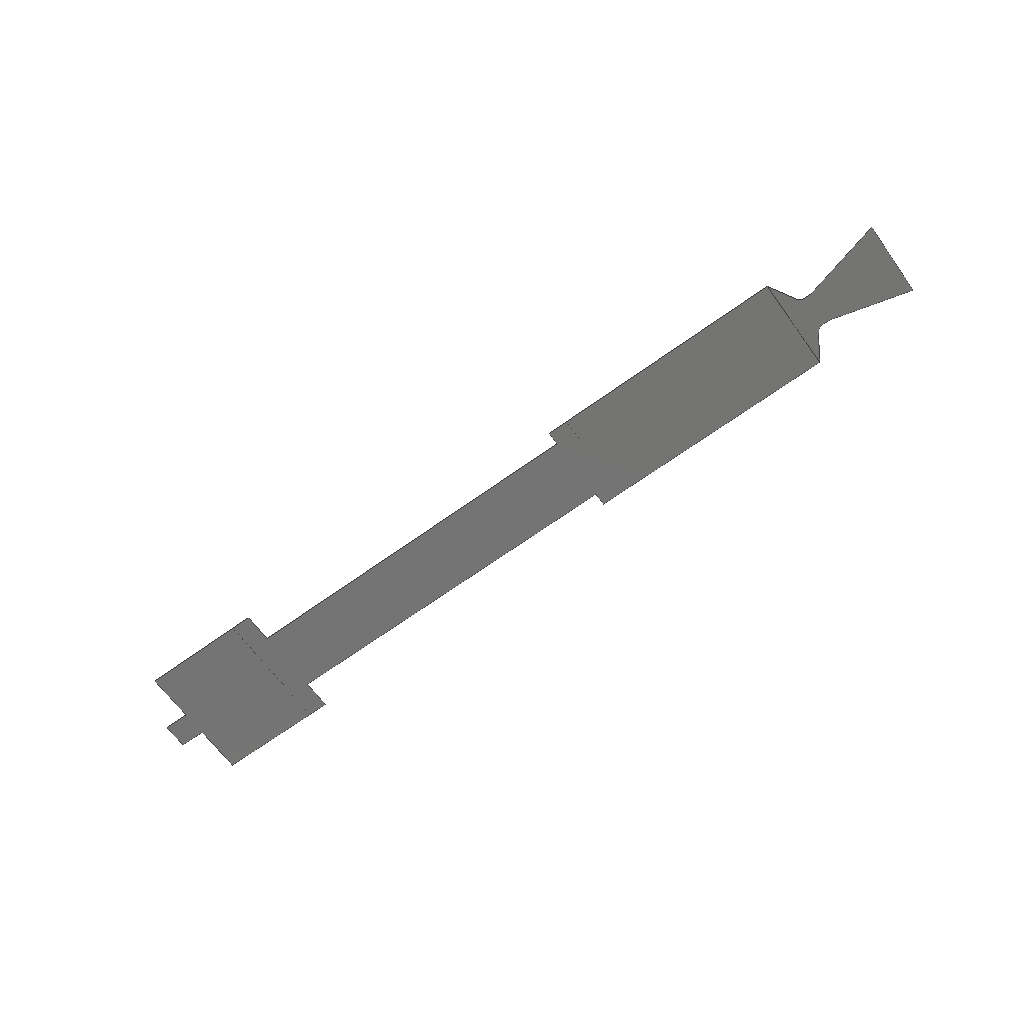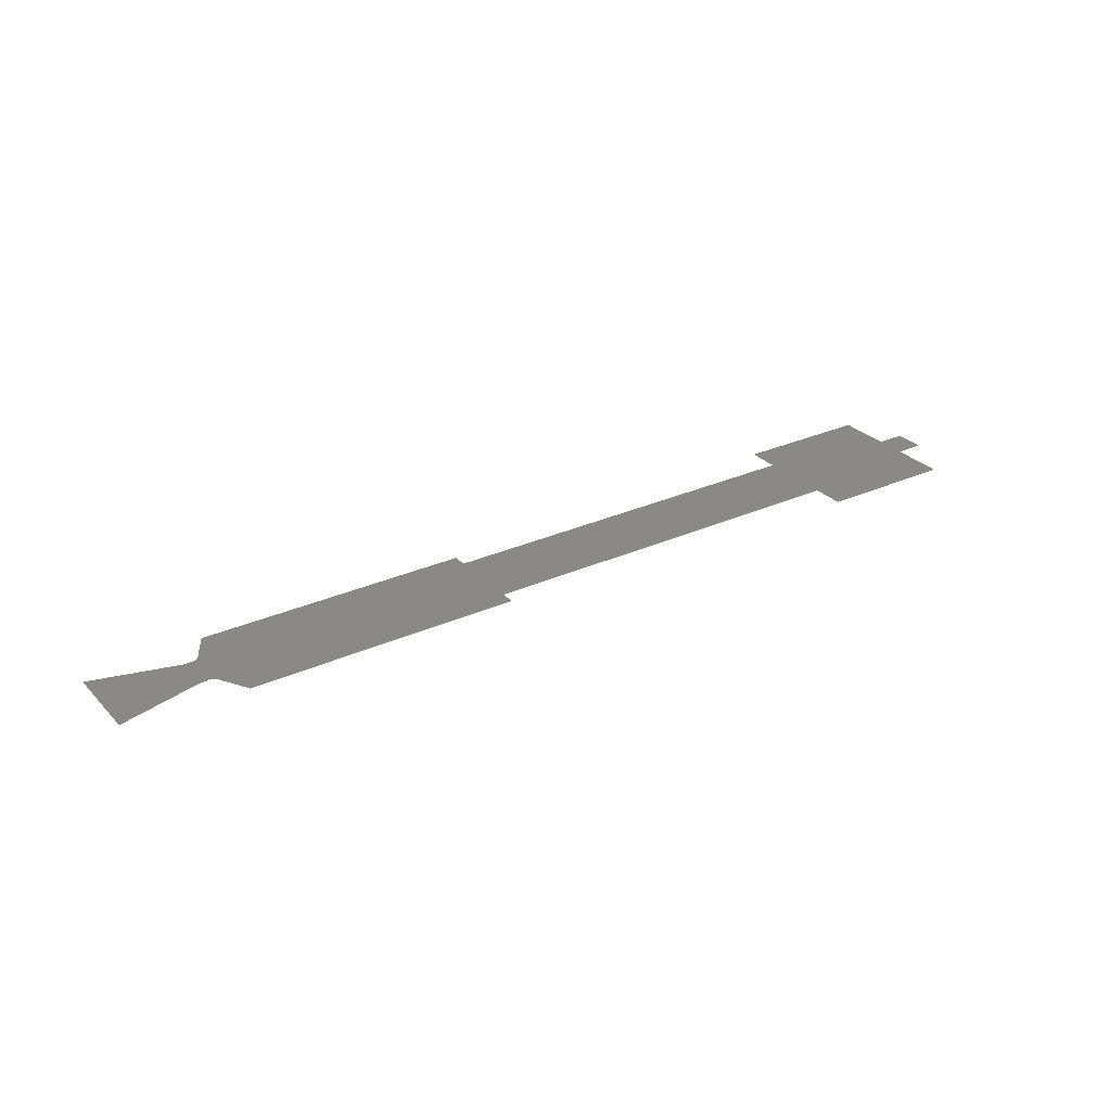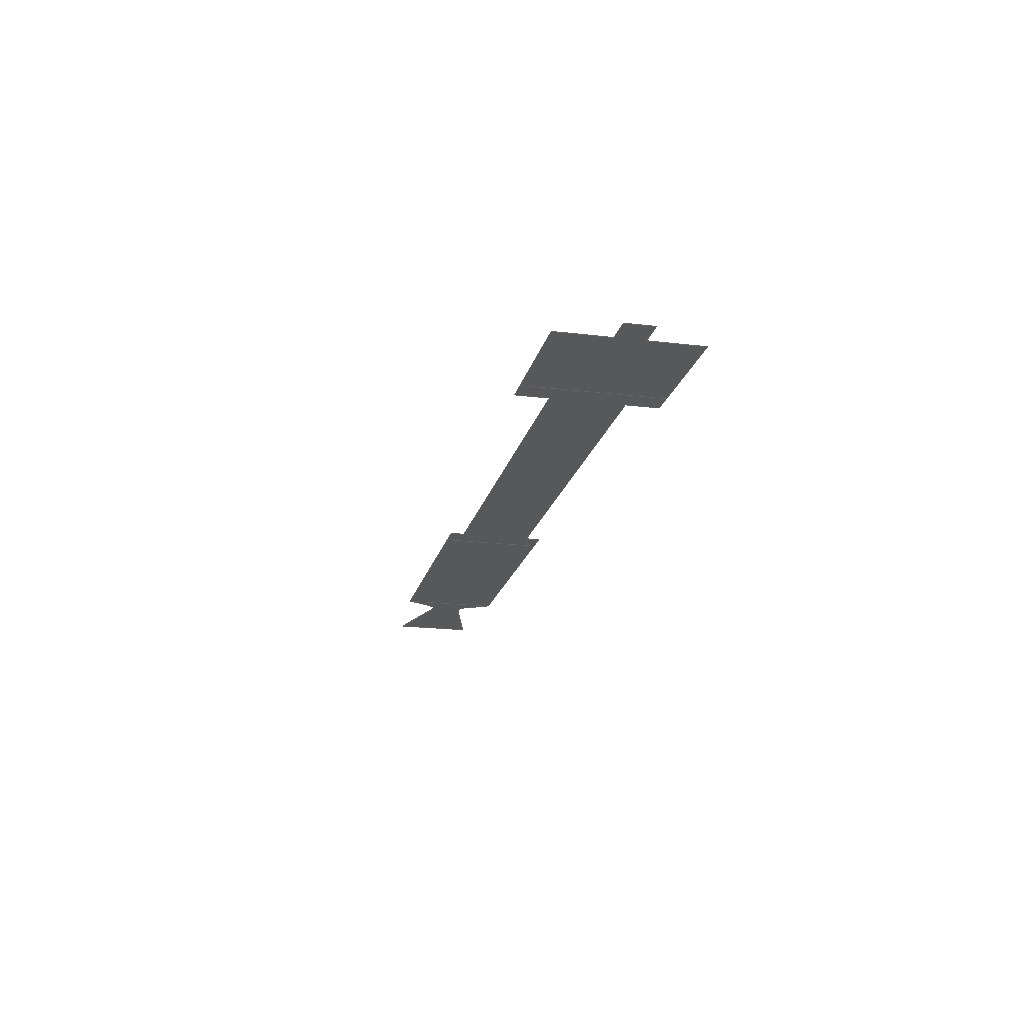
<metadata>
{"format":"step","ext":"step","renderer":"f3d","projection":"perspective","resolution":1024,"background":"white","views":[{"elev":-66.3,"azim":36.0,"up":"+Z"},{"elev":28.8,"azim":146.0,"up":"+Z"},{"elev":-19.4,"azim":-102.8,"up":"+Z"}]}
</metadata>
<code>
ISO-10303-21;
DATA;
#1=MECHANICAL_DESIGN_GEOMETRIC_PRESENTATION_REPRESENTATION('',(#6,#7,
#8,#9),#357);
#2=CIRCLE('',#223,2);
#3=CIRCLE('',#224,2);
#4=CIRCLE('',#225,2);
#5=CIRCLE('',#226,2);
#6=STYLED_ITEM('',(#373),#202);
#7=STYLED_ITEM('',(#373),#203);
#8=STYLED_ITEM('',(#373),#204);
#9=STYLED_ITEM('',(#373),#205);
#10=FACE_OUTER_BOUND('',#14,.T.);
#11=FACE_OUTER_BOUND('',#15,.T.);
#12=FACE_OUTER_BOUND('',#16,.T.);
#13=FACE_OUTER_BOUND('',#17,.T.);
#14=EDGE_LOOP('',(#154,#155,#156,#157,#158,#159,#160,#161));
#15=EDGE_LOOP('',(#162,#163,#164,#165,#166,#167,#168,#169,#170,#171,#172,
#173));
#16=EDGE_LOOP('',(#174,#175,#176,#177));
#17=EDGE_LOOP('',(#178,#179,#180,#181,#182,#183,#184,#185,#186,#187,#188,
#189));
#18=LINE('',#281,#50);
#19=LINE('',#283,#51);
#20=LINE('',#285,#52);
#21=LINE('',#287,#53);
#22=LINE('',#289,#54);
#23=LINE('',#291,#55);
#24=LINE('',#293,#56);
#25=LINE('',#294,#57);
#26=LINE('',#298,#58);
#27=LINE('',#300,#59);
#28=LINE('',#302,#60);
#29=LINE('',#304,#61);
#30=LINE('',#306,#62);
#31=LINE('',#308,#63);
#32=LINE('',#310,#64);
#33=LINE('',#312,#65);
#34=LINE('',#314,#66);
#35=LINE('',#316,#67);
#36=LINE('',#318,#68);
#37=LINE('',#319,#69);
#38=LINE('',#323,#70);
#39=LINE('',#325,#71);
#40=LINE('',#327,#72);
#41=LINE('',#328,#73);
#42=LINE('',#332,#74);
#43=LINE('',#334,#75);
#44=LINE('',#338,#76);
#45=LINE('',#342,#77);
#46=LINE('',#344,#78);
#47=LINE('',#346,#79);
#48=LINE('',#350,#80);
#49=LINE('',#353,#81);
#50=VECTOR('',#231,10);
#51=VECTOR('',#232,10);
#52=VECTOR('',#233,10);
#53=VECTOR('',#234,10);
#54=VECTOR('',#235,10);
#55=VECTOR('',#236,10);
#56=VECTOR('',#237,10);
#57=VECTOR('',#238,10);
#58=VECTOR('',#241,10);
#59=VECTOR('',#242,10);
#60=VECTOR('',#243,10);
#61=VECTOR('',#244,10);
#62=VECTOR('',#245,10);
#63=VECTOR('',#246,10);
#64=VECTOR('',#247,10);
#65=VECTOR('',#248,10);
#66=VECTOR('',#249,10);
#67=VECTOR('',#250,10);
#68=VECTOR('',#251,10);
#69=VECTOR('',#252,10);
#70=VECTOR('',#255,10);
#71=VECTOR('',#256,10);
#72=VECTOR('',#257,10);
#73=VECTOR('',#258,10);
#74=VECTOR('',#261,10);
#75=VECTOR('',#262,10);
#76=VECTOR('',#265,10);
#77=VECTOR('',#268,10);
#78=VECTOR('',#269,10);
#79=VECTOR('',#270,10);
#80=VECTOR('',#273,10);
#81=VECTOR('',#276,10);
#82=VERTEX_POINT('',#279);
#83=VERTEX_POINT('',#280);
#84=VERTEX_POINT('',#282);
#85=VERTEX_POINT('',#284);
#86=VERTEX_POINT('',#286);
#87=VERTEX_POINT('',#288);
#88=VERTEX_POINT('',#290);
#89=VERTEX_POINT('',#292);
#90=VERTEX_POINT('',#296);
#91=VERTEX_POINT('',#297);
#92=VERTEX_POINT('',#299);
#93=VERTEX_POINT('',#301);
#94=VERTEX_POINT('',#303);
#95=VERTEX_POINT('',#305);
#96=VERTEX_POINT('',#307);
#97=VERTEX_POINT('',#309);
#98=VERTEX_POINT('',#311);
#99=VERTEX_POINT('',#313);
#100=VERTEX_POINT('',#315);
#101=VERTEX_POINT('',#317);
#102=VERTEX_POINT('',#321);
#103=VERTEX_POINT('',#322);
#104=VERTEX_POINT('',#324);
#105=VERTEX_POINT('',#326);
#106=VERTEX_POINT('',#330);
#107=VERTEX_POINT('',#331);
#108=VERTEX_POINT('',#333);
#109=VERTEX_POINT('',#335);
#110=VERTEX_POINT('',#337);
#111=VERTEX_POINT('',#339);
#112=VERTEX_POINT('',#341);
#113=VERTEX_POINT('',#343);
#114=VERTEX_POINT('',#345);
#115=VERTEX_POINT('',#347);
#116=VERTEX_POINT('',#349);
#117=VERTEX_POINT('',#351);
#118=EDGE_CURVE('',#82,#83,#18,.T.);
#119=EDGE_CURVE('',#83,#84,#19,.T.);
#120=EDGE_CURVE('',#84,#85,#20,.T.);
#121=EDGE_CURVE('',#86,#85,#21,.T.);
#122=EDGE_CURVE('',#86,#87,#22,.T.);
#123=EDGE_CURVE('',#87,#88,#23,.T.);
#124=EDGE_CURVE('',#89,#88,#24,.T.);
#125=EDGE_CURVE('',#82,#89,#25,.T.);
#126=EDGE_CURVE('',#90,#91,#26,.T.);
#127=EDGE_CURVE('',#91,#92,#27,.T.);
#128=EDGE_CURVE('',#93,#92,#28,.T.);
#129=EDGE_CURVE('',#93,#94,#29,.T.);
#130=EDGE_CURVE('',#94,#95,#30,.T.);
#131=EDGE_CURVE('',#95,#96,#31,.T.);
#132=EDGE_CURVE('',#97,#96,#32,.T.);
#133=EDGE_CURVE('',#98,#97,#33,.T.);
#134=EDGE_CURVE('',#98,#99,#34,.T.);
#135=EDGE_CURVE('',#100,#99,#35,.T.);
#136=EDGE_CURVE('',#101,#100,#36,.T.);
#137=EDGE_CURVE('',#90,#101,#37,.T.);
#138=EDGE_CURVE('',#102,#103,#38,.T.);
#139=EDGE_CURVE('',#103,#104,#39,.T.);
#140=EDGE_CURVE('',#105,#104,#40,.T.);
#141=EDGE_CURVE('',#102,#105,#41,.T.);
#142=EDGE_CURVE('',#106,#107,#42,.T.);
#143=EDGE_CURVE('',#108,#107,#43,.T.);
#144=EDGE_CURVE('',#109,#108,#2,.T.);
#145=EDGE_CURVE('',#110,#109,#44,.T.);
#146=EDGE_CURVE('',#111,#110,#3,.T.);
#147=EDGE_CURVE('',#111,#112,#45,.T.);
#148=EDGE_CURVE('',#112,#113,#46,.T.);
#149=EDGE_CURVE('',#114,#113,#47,.T.);
#150=EDGE_CURVE('',#115,#114,#4,.T.);
#151=EDGE_CURVE('',#115,#116,#48,.T.);
#152=EDGE_CURVE('',#117,#116,#5,.T.);
#153=EDGE_CURVE('',#117,#106,#49,.T.);
#154=ORIENTED_EDGE('',*,*,#118,.T.);
#155=ORIENTED_EDGE('',*,*,#119,.T.);
#156=ORIENTED_EDGE('',*,*,#120,.T.);
#157=ORIENTED_EDGE('',*,*,#121,.F.);
#158=ORIENTED_EDGE('',*,*,#122,.T.);
#159=ORIENTED_EDGE('',*,*,#123,.T.);
#160=ORIENTED_EDGE('',*,*,#124,.F.);
#161=ORIENTED_EDGE('',*,*,#125,.F.);
#162=ORIENTED_EDGE('',*,*,#126,.T.);
#163=ORIENTED_EDGE('',*,*,#127,.T.);
#164=ORIENTED_EDGE('',*,*,#128,.F.);
#165=ORIENTED_EDGE('',*,*,#129,.T.);
#166=ORIENTED_EDGE('',*,*,#130,.T.);
#167=ORIENTED_EDGE('',*,*,#131,.T.);
#168=ORIENTED_EDGE('',*,*,#132,.F.);
#169=ORIENTED_EDGE('',*,*,#133,.F.);
#170=ORIENTED_EDGE('',*,*,#134,.T.);
#171=ORIENTED_EDGE('',*,*,#135,.F.);
#172=ORIENTED_EDGE('',*,*,#136,.F.);
#173=ORIENTED_EDGE('',*,*,#137,.F.);
#174=ORIENTED_EDGE('',*,*,#138,.T.);
#175=ORIENTED_EDGE('',*,*,#139,.T.);
#176=ORIENTED_EDGE('',*,*,#140,.F.);
#177=ORIENTED_EDGE('',*,*,#141,.F.);
#178=ORIENTED_EDGE('',*,*,#142,.T.);
#179=ORIENTED_EDGE('',*,*,#143,.F.);
#180=ORIENTED_EDGE('',*,*,#144,.F.);
#181=ORIENTED_EDGE('',*,*,#145,.F.);
#182=ORIENTED_EDGE('',*,*,#146,.F.);
#183=ORIENTED_EDGE('',*,*,#147,.T.);
#184=ORIENTED_EDGE('',*,*,#148,.T.);
#185=ORIENTED_EDGE('',*,*,#149,.F.);
#186=ORIENTED_EDGE('',*,*,#150,.F.);
#187=ORIENTED_EDGE('',*,*,#151,.T.);
#188=ORIENTED_EDGE('',*,*,#152,.F.);
#189=ORIENTED_EDGE('',*,*,#153,.T.);
#190=PLANE('',#219);
#191=PLANE('',#220);
#192=PLANE('',#221);
#193=PLANE('',#222);
#194=ADVANCED_FACE('',(#10),#190,.T.);
#195=ADVANCED_FACE('',(#11),#191,.T.);
#196=ADVANCED_FACE('',(#12),#192,.T.);
#197=ADVANCED_FACE('',(#13),#193,.T.);
#198=OPEN_SHELL('',(#194));
#199=OPEN_SHELL('',(#195));
#200=OPEN_SHELL('',(#196));
#201=OPEN_SHELL('',(#197));
#202=SHELL_BASED_SURFACE_MODEL('Body1',(#198));
#203=SHELL_BASED_SURFACE_MODEL('Body2',(#199));
#204=SHELL_BASED_SURFACE_MODEL('Body3',(#200));
#205=SHELL_BASED_SURFACE_MODEL('Body4',(#201));
#206=DERIVED_UNIT_ELEMENT(#208,1);
#207=DERIVED_UNIT_ELEMENT(#359,-3);
#208=(
MASS_UNIT()
NAMED_UNIT(*)
SI_UNIT(.KILO.,.GRAM.)
);
#209=DERIVED_UNIT((#206,#207));
#210=MEASURE_REPRESENTATION_ITEM('density measure',
POSITIVE_RATIO_MEASURE(7850),#209);
#211=PROPERTY_DEFINITION_REPRESENTATION(#216,#213);
#212=PROPERTY_DEFINITION_REPRESENTATION(#217,#214);
#213=REPRESENTATION('material name',(#215),#356);
#214=REPRESENTATION('density',(#210),#356);
#215=DESCRIPTIVE_REPRESENTATION_ITEM('Steel','Steel');
#216=PROPERTY_DEFINITION('material property','material name',#366);
#217=PROPERTY_DEFINITION('material property','density of part',#366);
#218=AXIS2_PLACEMENT_3D('placement',#277,#227,#228);
#219=AXIS2_PLACEMENT_3D('',#278,#229,#230);
#220=AXIS2_PLACEMENT_3D('',#295,#239,#240);
#221=AXIS2_PLACEMENT_3D('',#320,#253,#254);
#222=AXIS2_PLACEMENT_3D('',#329,#259,#260);
#223=AXIS2_PLACEMENT_3D('',#336,#263,#264);
#224=AXIS2_PLACEMENT_3D('',#340,#266,#267);
#225=AXIS2_PLACEMENT_3D('',#348,#271,#272);
#226=AXIS2_PLACEMENT_3D('',#352,#274,#275);
#227=DIRECTION('axis',(0,0,1));
#228=DIRECTION('refdir',(1,0,0));
#229=DIRECTION('center_axis',(9.674e-31,-4.53e-31,
1));
#230=DIRECTION('ref_axis',(1,0,-9.674e-31));
#231=DIRECTION('',(-4.612e-16,-1,-2.176e-31));
#232=DIRECTION('',(-1,-2.36e-15,9.674e-31));
#233=DIRECTION('',(-4.996e-16,-1,-2.278e-32));
#234=DIRECTION('',(-1,-2.448e-15,6.098e-31));
#235=DIRECTION('',(-4.612e-16,-1,-5.377e-32));
#236=DIRECTION('',(1,2.19e-16,4.356e-32));
#237=DIRECTION('',(2.92e-16,-1,0));
#238=DIRECTION('',(1,2.19e-16,2.431e-31));
#239=DIRECTION('center_axis',(9.674e-31,-4.53e-31,
1));
#240=DIRECTION('ref_axis',(1,0,-9.674e-31));
#241=DIRECTION('',(2.92e-16,-1,0));
#242=DIRECTION('',(1,2.19e-16,4.356e-32));
#243=DIRECTION('',(-6.159e-16,-1,-4.53e-31));
#244=DIRECTION('',(1,-7.041e-16,-4.467e-32));
#245=DIRECTION('',(0,-1,-1.382e-30));
#246=DIRECTION('',(1,2.786e-11,-5.834e-31));
#247=DIRECTION('',(0,-1,0));
#248=DIRECTION('',(1,-2.786e-11,-3.889e-31));
#249=DIRECTION('',(0,-1,0));
#250=DIRECTION('',(1,-6.412e-16,-1.082e-31));
#251=DIRECTION('',(-6.159e-16,-1,2.308e-31));
#252=DIRECTION('',(1,2.19e-16,2.431e-31));
#253=DIRECTION('center_axis',(3.889e-31,0,1));
#254=DIRECTION('ref_axis',(1,0,-3.889e-31));
#255=DIRECTION('',(0,-1,0));
#256=DIRECTION('',(1,2.786e-11,-5.834e-31));
#257=DIRECTION('',(-1.585e-15,-1,-7.257e-31));
#258=DIRECTION('',(1,-2.786e-11,-3.889e-31));
#259=DIRECTION('center_axis',(9.674e-31,-4.53e-31,
1));
#260=DIRECTION('ref_axis',(1,0,-9.674e-31));
#261=DIRECTION('',(-1.585e-15,-1,-7.257e-31));
#262=DIRECTION('',(-0.5,-0.866,-1.149e-30));
#263=DIRECTION('center_axis',(-1.15e-43,6.471e-30,
1));
#264=DIRECTION('ref_axis',(-1.776e-14,1,-6.471e-30));
#265=DIRECTION('',(-1,7.018e-16,1.792e-30));
#266=DIRECTION('center_axis',(-1.946e-30,-7.645e-30,
1));
#267=DIRECTION('ref_axis',(0.2588,0.9659,7.889e-30));
#268=DIRECTION('',(0.9659,-0.2588,-2.431e-30));
#269=DIRECTION('',(0,1,8.765e-31));
#270=DIRECTION('',(0.9659,0.2588,-2.431e-30));
#271=DIRECTION('center_axis',(1.401e-43,-7.889e-30,
1));
#272=DIRECTION('ref_axis',(1.776e-14,-1,-7.889e-30));
#273=DIRECTION('',(-1,7.018e-16,1.792e-30));
#274=DIRECTION('center_axis',(0,0,1));
#275=DIRECTION('ref_axis',(-0.866,-0.5,0));
#276=DIRECTION('',(-0.5,0.866,-1.081e-30));
#277=CARTESIAN_POINT('',(0,0,0));
#278=CARTESIAN_POINT('Origin',(106.1,-6.661e-15,-5.95e-29));
#279=CARTESIAN_POINT('',(6.35,15.21,4.93e-31));
#280=CARTESIAN_POINT('',(6.35,3.175,-2.126e-30));
#281=CARTESIAN_POINT('',(6.35,15.21,4.93e-31));
#282=CARTESIAN_POINT('',(-2.121e-13,3.175,4.017e-30));
#283=CARTESIAN_POINT('',(6.35,3.175,-2.126e-30));
#284=CARTESIAN_POINT('',(-2.143e-13,-3.175,3.872e-30));
#285=CARTESIAN_POINT('',(-2.116e-13,3.175,4.017e-30));
#286=CARTESIAN_POINT('',(6.35,-3.175,0));
#287=CARTESIAN_POINT('',(6.35,-3.175,0));
#288=CARTESIAN_POINT('',(6.35,-15.21,-6.471e-31));
#289=CARTESIAN_POINT('',(6.35,-3.175,0));
#290=CARTESIAN_POINT('',(31.77,-15.21,4.191e-30));
#291=CARTESIAN_POINT('',(6.35,-15.21,-6.471e-31));
#292=CARTESIAN_POINT('',(31.77,15.21,4.191e-30));
#293=CARTESIAN_POINT('',(31.77,15.21,4.191e-30));
#294=CARTESIAN_POINT('',(6.35,15.21,4.93e-31));
#295=CARTESIAN_POINT('Origin',(106.1,-6.661e-15,-5.95e-29));
#296=CARTESIAN_POINT('',(31.77,15.21,4.191e-30));
#297=CARTESIAN_POINT('',(31.77,-15.21,4.191e-30));
#298=CARTESIAN_POINT('',(31.77,15.21,4.191e-30));
#299=CARTESIAN_POINT('',(36.77,-15.21,6.779e-31));
#300=CARTESIAN_POINT('',(6.35,-15.21,-6.471e-31));
#301=CARTESIAN_POINT('',(36.77,-8,3.944e-30));
#302=CARTESIAN_POINT('',(36.77,-8,3.944e-30));
#303=CARTESIAN_POINT('',(125.1,-8,0));
#304=CARTESIAN_POINT('',(36.77,-8,3.944e-30));
#305=CARTESIAN_POINT('',(125.1,-11.21,-4.437e-30));
#306=CARTESIAN_POINT('',(125.1,-8,0));
#307=CARTESIAN_POINT('',(130.1,-11.21,0));
#308=CARTESIAN_POINT('',(125.1,-11.21,-4.437e-30));
#309=CARTESIAN_POINT('',(130.1,11.21,0));
#310=CARTESIAN_POINT('',(130.1,11.21,0));
#311=CARTESIAN_POINT('',(125.1,11.21,0));
#312=CARTESIAN_POINT('',(125.1,11.21,0));
#313=CARTESIAN_POINT('',(125.1,8,0));
#314=CARTESIAN_POINT('',(125.1,11.21,0));
#315=CARTESIAN_POINT('',(36.77,8,9.553e-30));
#316=CARTESIAN_POINT('',(36.77,8,9.553e-30));
#317=CARTESIAN_POINT('',(36.77,15.21,7.889e-30));
#318=CARTESIAN_POINT('',(36.77,15.21,7.889e-30));
#319=CARTESIAN_POINT('',(6.35,15.21,4.93e-31));
#320=CARTESIAN_POINT('Origin',(158,-6.968e-11,-1.281e-29));
#321=CARTESIAN_POINT('',(130.1,11.21,0));
#322=CARTESIAN_POINT('',(130.1,-11.21,0));
#323=CARTESIAN_POINT('',(130.1,11.21,0));
#324=CARTESIAN_POINT('',(185.9,-11.21,-3.994e-29));
#325=CARTESIAN_POINT('',(125.1,-11.21,-4.437e-30));
#326=CARTESIAN_POINT('',(185.9,11.21,-2.367e-29));
#327=CARTESIAN_POINT('',(185.9,11.21,-2.367e-29));
#328=CARTESIAN_POINT('',(125.1,11.21,0));
#329=CARTESIAN_POINT('Origin',(106.1,-6.661e-15,-5.95e-29));
#330=CARTESIAN_POINT('',(185.9,11.21,-2.367e-29));
#331=CARTESIAN_POINT('',(185.9,-11.21,-3.994e-29));
#332=CARTESIAN_POINT('',(185.9,11.21,-2.367e-29));
#333=CARTESIAN_POINT('',(189.6,-4.893,-2.225e-29));
#334=CARTESIAN_POINT('',(189.6,-4.893,-3.155e-29));
#335=CARTESIAN_POINT('',(191.3,-3.893,-2.872e-29));
#336=CARTESIAN_POINT('Origin',(191.3,-5.893,-1.578e-29));
#337=CARTESIAN_POINT('',(192.9,-3.893,-4.866e-31));
#338=CARTESIAN_POINT('',(192.9,-3.893,-3.155e-29));
#339=CARTESIAN_POINT('',(193.4,-3.961,-1.752e-45));
#340=CARTESIAN_POINT('Origin',(192.9,-5.893,-1.578e-29));
#341=CARTESIAN_POINT('',(212.2,-9,-4.733e-29));
#342=CARTESIAN_POINT('',(193.4,-3.961,0));
#343=CARTESIAN_POINT('',(212.2,9,-3.155e-29));
#344=CARTESIAN_POINT('',(212.2,-9,-4.733e-29));
#345=CARTESIAN_POINT('',(193.4,3.961,-3.102e-29));
#346=CARTESIAN_POINT('',(193.4,3.961,1.578e-29));
#347=CARTESIAN_POINT('',(192.9,3.893,-3.155e-29));
#348=CARTESIAN_POINT('Origin',(192.9,5.893,-1.578e-29));
#349=CARTESIAN_POINT('',(191.3,3.893,-1.578e-29));
#350=CARTESIAN_POINT('',(192.9,3.893,-3.155e-29));
#351=CARTESIAN_POINT('',(189.6,4.893,-1.578e-29));
#352=CARTESIAN_POINT('Origin',(191.3,5.893,-1.578e-29));
#353=CARTESIAN_POINT('',(189.6,4.893,-1.578e-29));
#354=UNCERTAINTY_MEASURE_WITH_UNIT(LENGTH_MEASURE(0.01),#358,
'DISTANCE_ACCURACY_VALUE',
'Maximum model space distance between geometric entities at asserted c
onnectivities');
#355=UNCERTAINTY_MEASURE_WITH_UNIT(LENGTH_MEASURE(0.01),#358,
'DISTANCE_ACCURACY_VALUE',
'Maximum model space distance between geometric entities at asserted c
onnectivities');
#356=(
GEOMETRIC_REPRESENTATION_CONTEXT(3)
GLOBAL_UNCERTAINTY_ASSIGNED_CONTEXT((#354))
GLOBAL_UNIT_ASSIGNED_CONTEXT((#358,#360,#361))
REPRESENTATION_CONTEXT('','3D')
);
#357=(
GEOMETRIC_REPRESENTATION_CONTEXT(3)
GLOBAL_UNCERTAINTY_ASSIGNED_CONTEXT((#355))
GLOBAL_UNIT_ASSIGNED_CONTEXT((#358,#360,#361))
REPRESENTATION_CONTEXT('','3D')
);
#358=(
LENGTH_UNIT()
NAMED_UNIT(*)
SI_UNIT(.MILLI.,.METRE.)
);
#359=(
LENGTH_UNIT()
NAMED_UNIT(*)
SI_UNIT(.MILLI.,.METRE.)
);
#360=(
NAMED_UNIT(*)
PLANE_ANGLE_UNIT()
SI_UNIT($,.RADIAN.)
);
#361=(
NAMED_UNIT(*)
SI_UNIT($,.STERADIAN.)
SOLID_ANGLE_UNIT()
);
#362=SHAPE_DEFINITION_REPRESENTATION(#363,#364);
#363=PRODUCT_DEFINITION_SHAPE('',$,#366);
#364=SHAPE_REPRESENTATION('',(#218,#202,#203,#204,#205),#356);
#365=PRODUCT_DEFINITION_CONTEXT('part definition',#370,'design');
#366=PRODUCT_DEFINITION('CombustionChamberFlowProfile',
'CombustionChamberFlowProfile v4',#367,#365);
#367=PRODUCT_DEFINITION_FORMATION('',$,#372);
#368=PRODUCT_RELATED_PRODUCT_CATEGORY('CombustionChamberFlowProfile v4',
'CombustionChamberFlowProfile v4',(#372));
#369=APPLICATION_PROTOCOL_DEFINITION('international standard',
'automotive_design',2009,#370);
#370=APPLICATION_CONTEXT(
'Core Data for Automotive Mechanical Design Process');
#371=PRODUCT_CONTEXT('part definition',#370,'mechanical');
#372=PRODUCT('CombustionChamberFlowProfile',
'CombustionChamberFlowProfile v4',$,(#371));
#373=PRESENTATION_STYLE_ASSIGNMENT((#374));
#374=SURFACE_STYLE_USAGE(.BOTH.,#375);
#375=SURFACE_SIDE_STYLE('',(#376));
#376=SURFACE_STYLE_FILL_AREA(#377);
#377=FILL_AREA_STYLE('Steel - Satin',(#378));
#378=FILL_AREA_STYLE_COLOUR('Steel - Satin',#379);
#379=COLOUR_RGB('Steel - Satin',0.6275,0.6275,0.6275);
ENDSEC;
END-ISO-10303-21;

</code>
